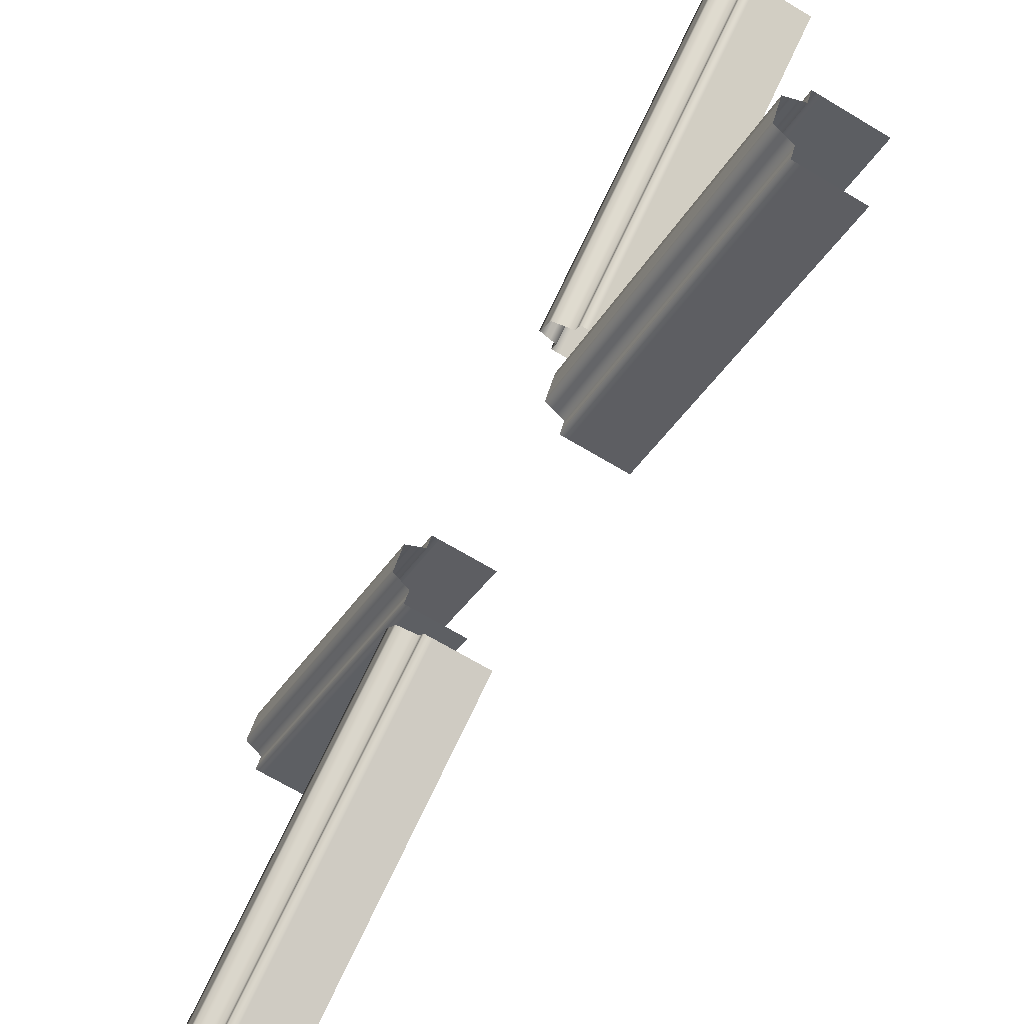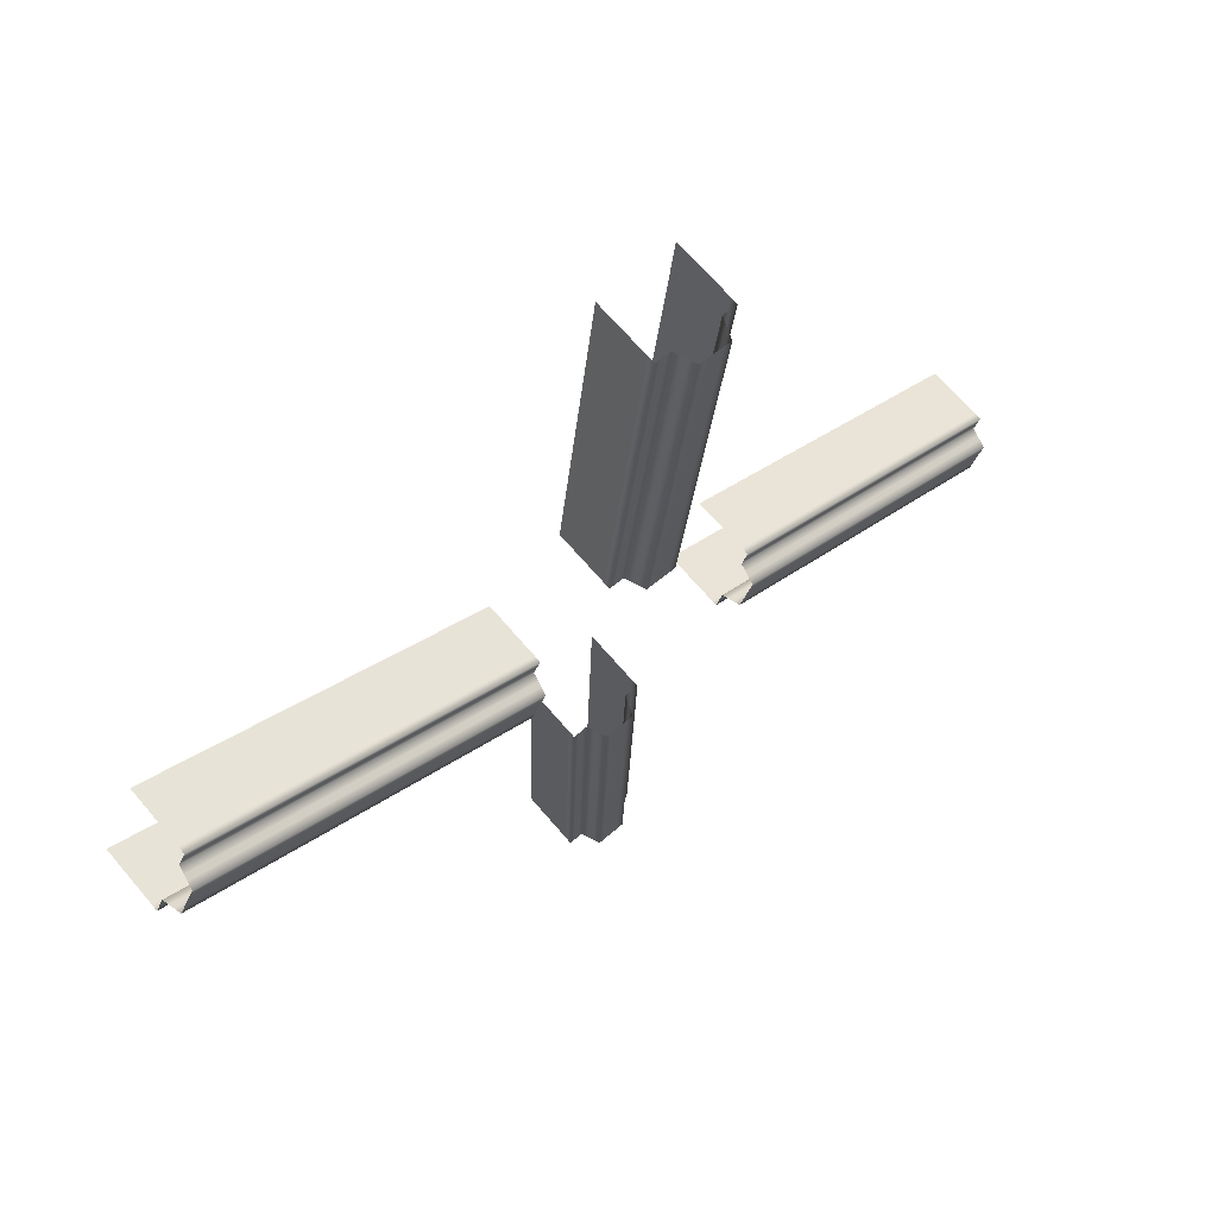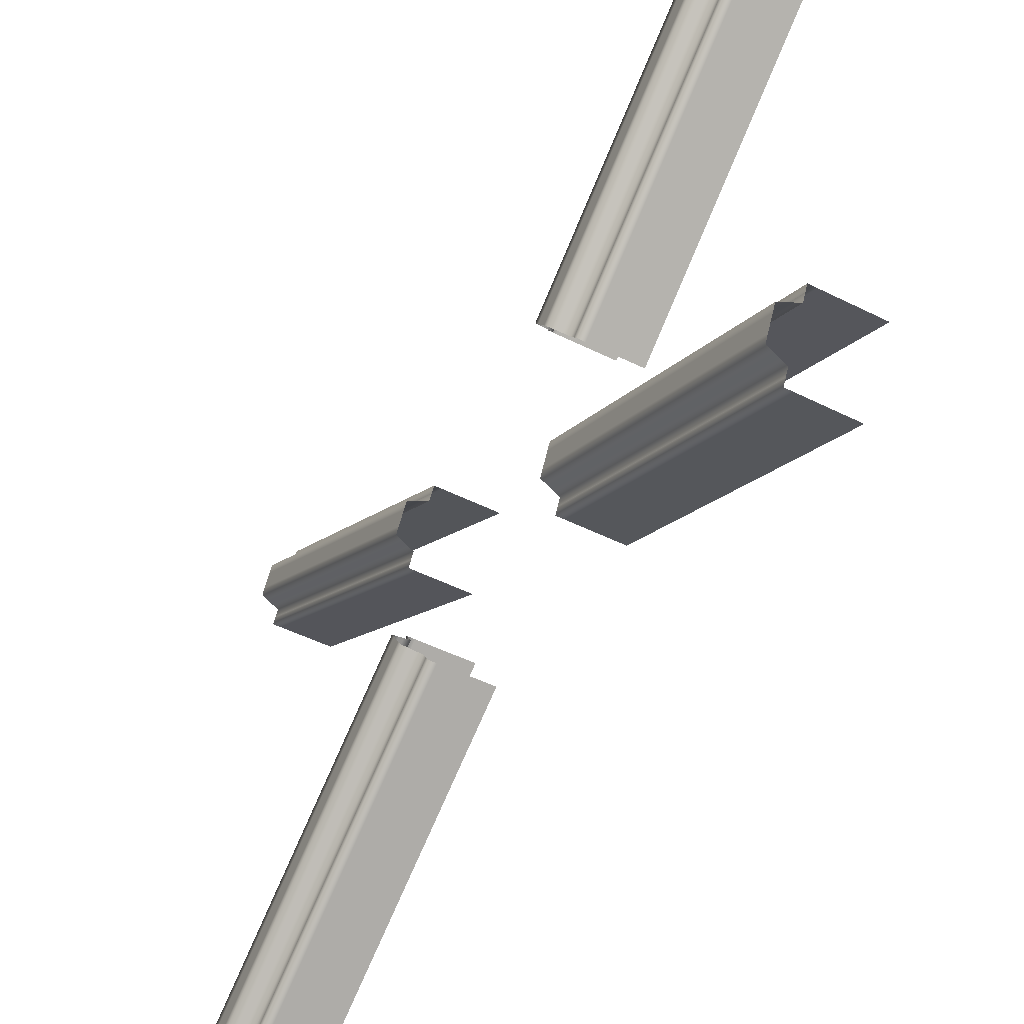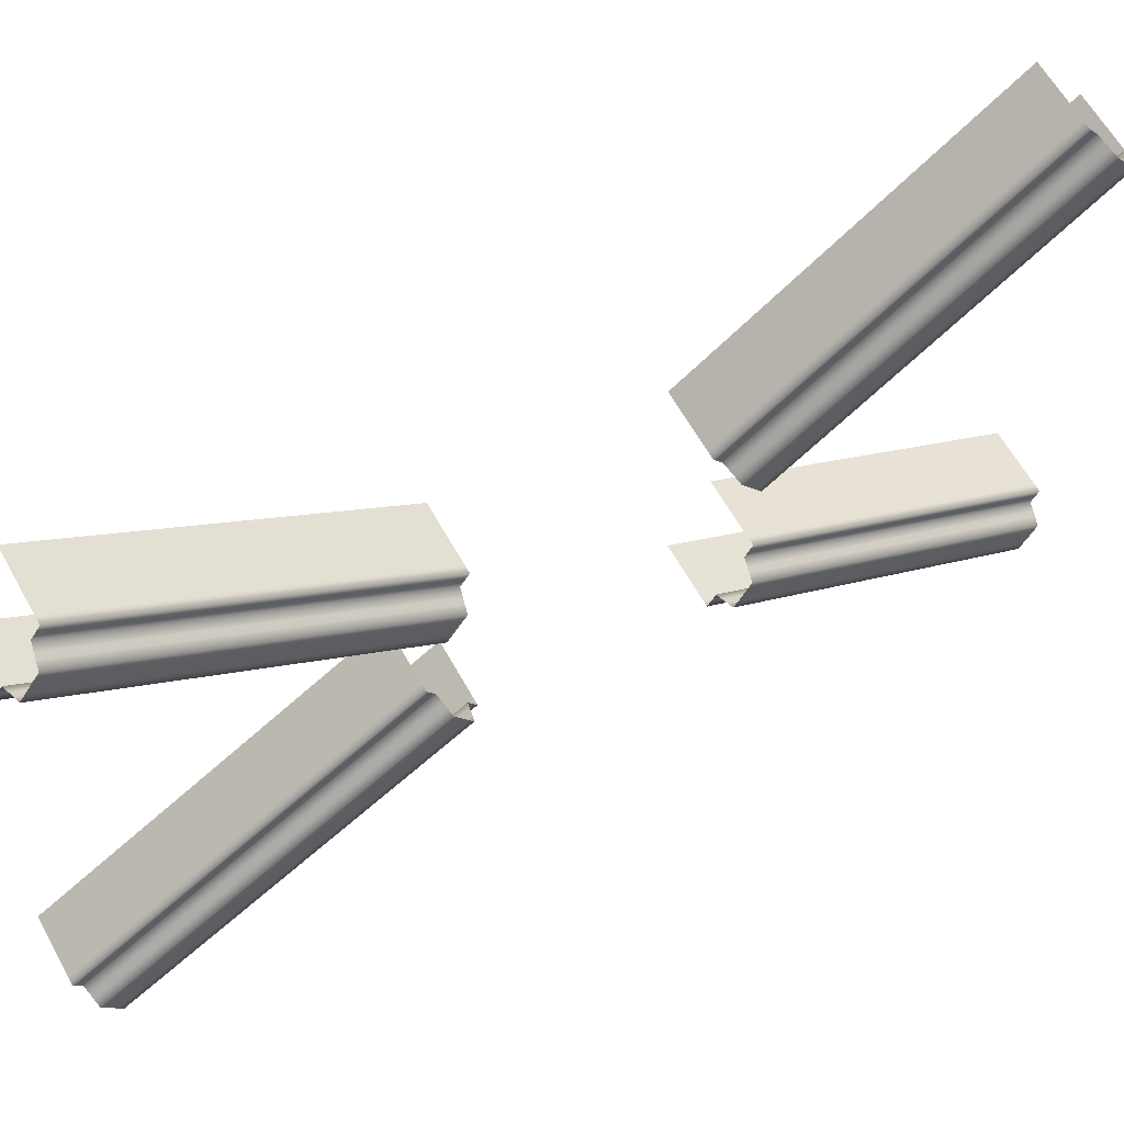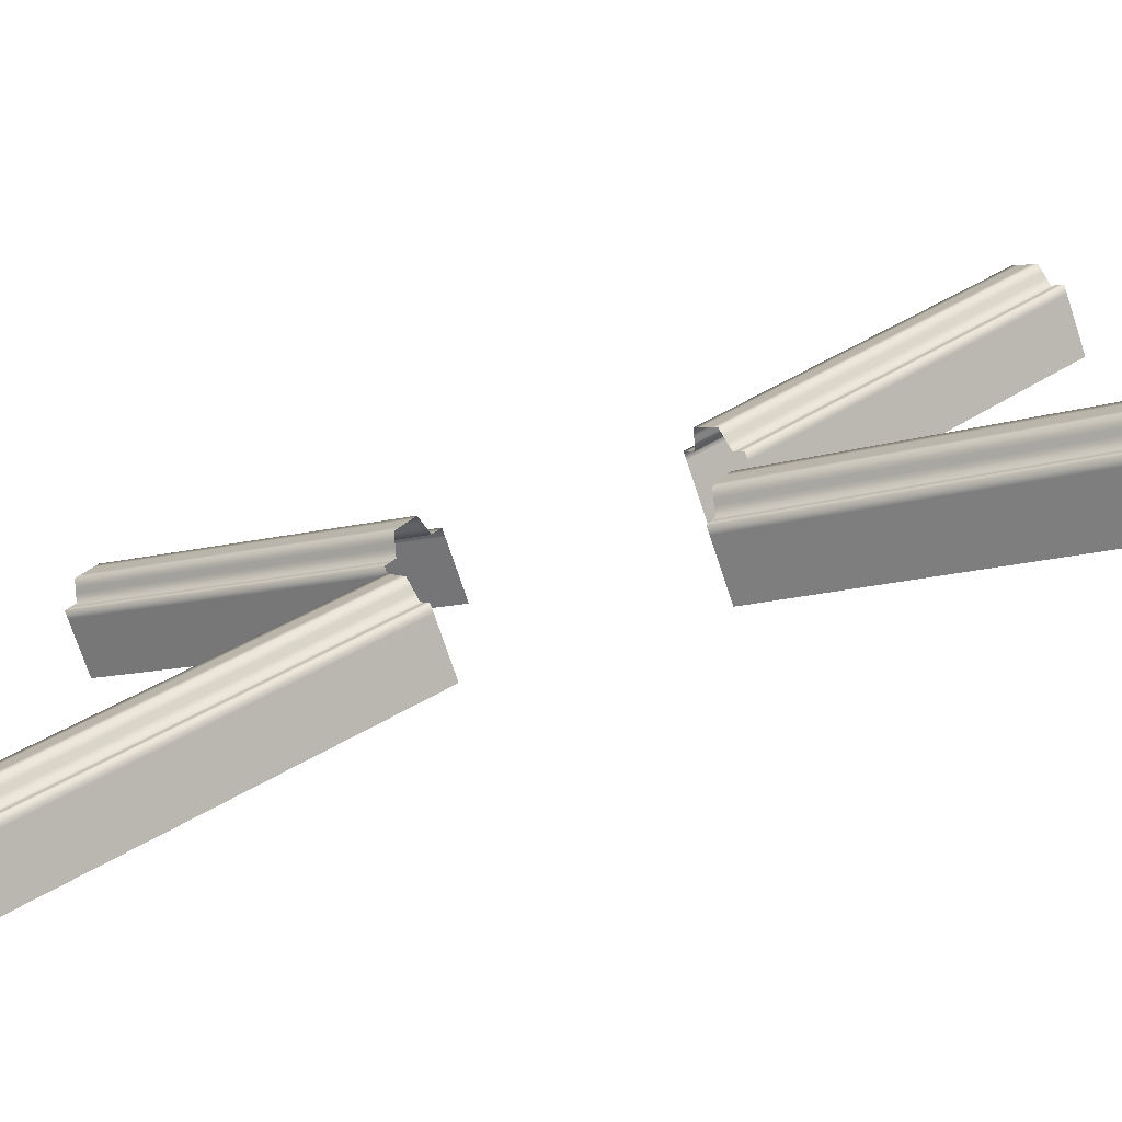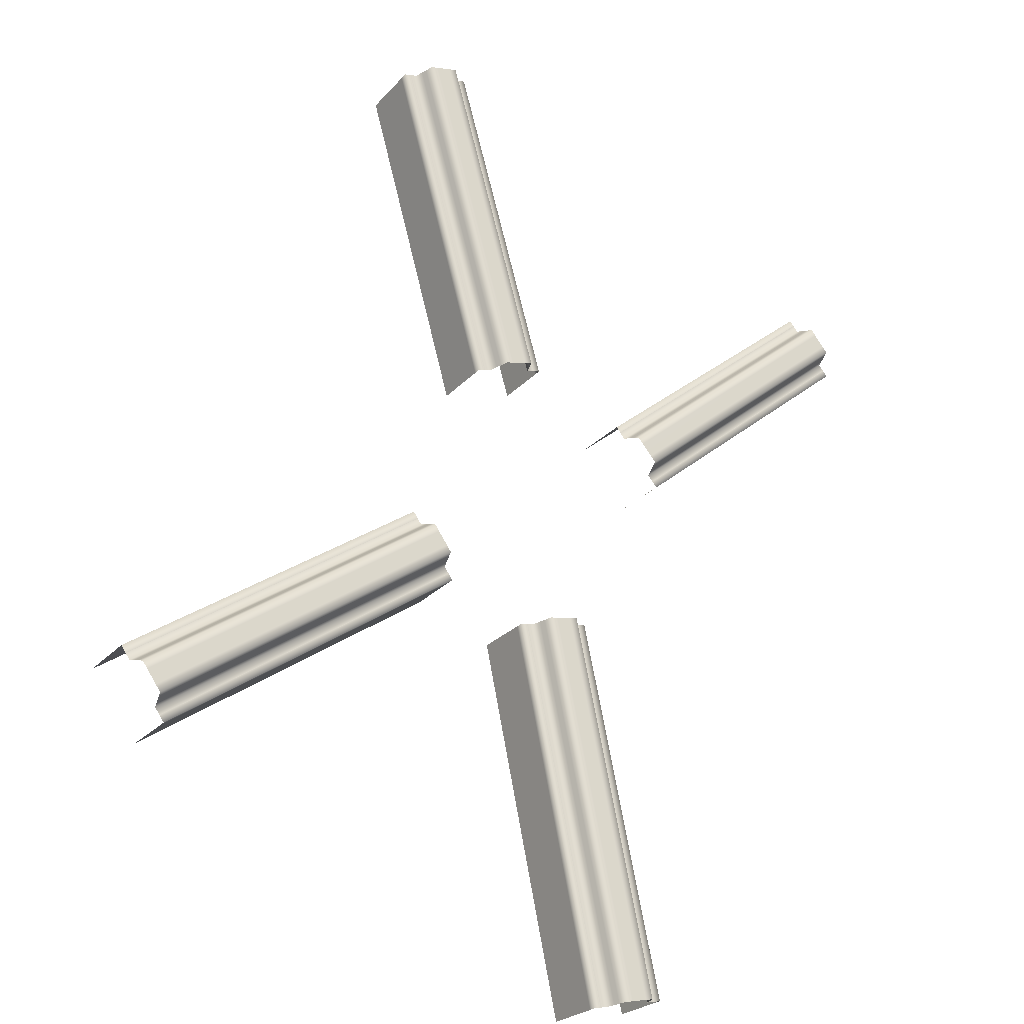
<metadata>
{"format":"obj","ext":"obj","renderer":"f3d","projection":"perspective","resolution":1024,"background":"white","views":[{"elev":-69.3,"azim":-59.2,"up":"+Y"},{"elev":-72.2,"azim":137.8,"up":"+Z"},{"elev":-48.7,"azim":-57.5,"up":"+Y"},{"elev":61.8,"azim":-147.3,"up":"+Y"},{"elev":-74.8,"azim":-99.9,"up":"+Y"},{"elev":-60.7,"azim":-127.8,"up":"+Z"}]}
</metadata>
<code>
o Bistro_Research_Exterior_Paris_Building_01_paris_buildi_265e048
v 0.222 1.322 -10.07
v 0.2225 1.324 -10.08
v 0.03471 1.611 -9.727
v 0.03519 1.612 -9.728
v 0.5901 0.8417 -10.76
v 0.5905 0.8431 -10.76
v 0.3795 1.124 -10.37
v 0.3799 1.125 -10.37
v 0.1983 1.088 -10.03
v 0.1979 1.09 -10.03
v 0.006714 0.8606 -9.675
v 0.006316 0.8621 -9.674
v 0.5521 1.608 -10.69
v 0.5516 1.61 -10.69
v 0.358 1.33 -10.33
v 0.3576 1.332 -10.33
v 0.1979 1.253 -10.03
v 0.1981 1.254 -10.03
v 0.01062 1.542 -9.682
v 0.01083 1.542 -9.683
v 0.5682 0.7693 -10.72
v 0.5684 0.7699 -10.72
v 0.3576 1.051 -10.33
v 0.3578 1.052 -10.33
v 0.2182 1.013 -10.07
v 0.218 1.014 -10.07
v 0.02662 0.7859 -9.712
v 0.02644 0.7865 -9.712
v 0.5749 1.537 -10.73
v 0.5747 1.538 -10.73
v 0.3808 1.259 -10.37
v 0.3806 1.26 -10.37
v 0.2712 1.245 -9.983
v 0.08394 1.533 -9.636
v 0.01741 1.533 -9.672
v 0.2047 1.245 -10.02
v 0.007744 1.533 -9.677
v 0.195 1.245 -10.02
v 0.6418 0.7607 -10.67
v 0.4312 1.043 -10.28
v 0.3647 1.043 -10.32
v 0.5753 0.7607 -10.71
v 0.355 1.043 -10.32
v 0.5656 0.7607 -10.71
v 0.2968 1.004 -10.03
v 0.1052 0.7769 -9.675
v 0.03865 0.7769 -9.711
v 0.2302 1.004 -10.07
v 0.02899 0.7769 -9.717
v 0.2206 1.004 -10.07
v 0.6538 1.529 -10.69
v 0.4597 1.251 -10.33
v 0.3932 1.251 -10.37
v 0.5873 1.529 -10.73
v 0.3835 1.251 -10.37
v 0.5776 1.529 -10.73
v 0.03779 1.62 -9.733
v 0.2251 1.331 -10.08
v 0.04745 1.62 -9.727
v 0.2347 1.331 -10.07
v 0.117 1.62 -9.69
v 0.3043 1.331 -10.04
v 0.3823 1.133 -10.37
v 0.5929 0.851 -10.76
v 0.392 1.133 -10.37
v 0.6026 0.851 -10.76
v 0.4615 1.133 -10.33
v 0.6721 0.851 -10.72
v 0.004157 0.8701 -9.67
v 0.1958 1.098 -10.03
v 0.01382 0.8701 -9.665
v 0.2054 1.098 -10.02
v 0.08339 0.8701 -9.628
v 0.275 1.098 -9.983
v 0.3551 1.339 -10.32
v 0.5491 1.617 -10.68
v 0.3648 1.339 -10.32
v 0.5588 1.617 -10.68
v 0.4343 1.339 -10.28
v 0.6284 1.617 -10.64
v 0.01371 1.551 -9.688
v 0.201 1.262 -10.04
v 0.005955 1.554 -9.695
v 0.1932 1.265 -10.04
v 0.000897 1.556 -9.7
v 0.1882 1.268 -10.05
v -0.006854 1.56 -9.707
v 0.1804 1.271 -10.05
v -0.003779 1.568 -9.712
v 0.1835 1.28 -10.06
v 0.002186 1.586 -9.723
v 0.1894 1.297 -10.07
v 0.00526 1.594 -9.729
v 0.1925 1.306 -10.08
v 0.01536 1.598 -9.727
v 0.2026 1.309 -10.07
v 0.02201 1.6 -9.725
v 0.2093 1.311 -10.07
v 0.03212 1.603 -9.722
v 0.2194 1.315 -10.07
v 0.3604 1.061 -10.33
v 0.571 0.7786 -10.72
v 0.3526 1.064 -10.34
v 0.5632 0.7821 -10.73
v 0.3474 1.066 -10.34
v 0.558 0.7844 -10.73
v 0.3396 1.07 -10.35
v 0.5502 0.788 -10.74
v 0.3424 1.079 -10.35
v 0.553 0.7972 -10.75
v 0.3478 1.097 -10.36
v 0.5584 0.8152 -10.76
v 0.3506 1.106 -10.37
v 0.5612 0.8245 -10.76
v 0.3606 1.11 -10.37
v 0.5712 0.828 -10.76
v 0.3672 1.112 -10.36
v 0.5778 0.8303 -10.76
v 0.3772 1.116 -10.36
v 0.5877 0.8339 -10.75
v 0.02407 0.7954 -9.707
v 0.2157 1.023 -10.06
v 0.01417 0.7991 -9.71
v 0.2058 1.027 -10.07
v 0.007706 0.8015 -9.712
v 0.1993 1.029 -10.07
v -0.002198 0.8051 -9.715
v 0.1894 1.033 -10.07
v -0.004755 0.8147 -9.711
v 0.1868 1.042 -10.07
v -0.009715 0.8332 -9.701
v 0.1819 1.061 -10.06
v -0.01227 0.8428 -9.697
v 0.1793 1.07 -10.05
v -0.004317 0.8464 -9.69
v 0.1873 1.074 -10.05
v 0.000918 0.8488 -9.686
v 0.1925 1.076 -10.04
v 0.008873 0.8525 -9.679
v 0.2005 1.08 -10.03
v 0.3779 1.268 -10.36
v 0.572 1.546 -10.72
v 0.3679 1.272 -10.37
v 0.5619 1.55 -10.73
v 0.3613 1.274 -10.37
v 0.5554 1.552 -10.73
v 0.3513 1.278 -10.37
v 0.5453 1.555 -10.73
v 0.3483 1.287 -10.37
v 0.5424 1.565 -10.73
v 0.3427 1.304 -10.35
v 0.5367 1.582 -10.71
v 0.3397 1.313 -10.35
v 0.5338 1.591 -10.71
v 0.3475 1.317 -10.34
v 0.5416 1.595 -10.7
v 0.3527 1.319 -10.34
v 0.5467 1.597 -10.7
v 0.3605 1.323 -10.33
v 0.5545 1.6 -10.69
f 1 2 3
f 2 4 3
f 5 6 7
f 6 8 7
f 9 10 11
f 10 12 11
f 13 14 15
f 14 16 15
f 17 18 19
f 18 20 19
f 21 22 23
f 22 24 23
f 25 26 27
f 26 28 27
f 29 30 31
f 30 32 31
f 33 34 35
f 36 33 35
f 36 35 37
f 38 36 37
f 38 37 20
f 18 38 20
f 39 40 41
f 42 39 41
f 42 41 43
f 44 42 43
f 44 43 24
f 22 44 24
f 45 46 47
f 48 45 47
f 48 47 49
f 50 48 49
f 50 49 28
f 26 50 28
f 51 52 53
f 54 51 53
f 54 53 55
f 56 54 55
f 56 55 32
f 30 56 32
f 1 3 57
f 58 1 57
f 58 57 59
f 60 58 59
f 60 59 61
f 62 60 61
f 5 7 63
f 64 5 63
f 64 63 65
f 66 64 65
f 66 65 67
f 68 66 67
f 9 11 69
f 70 9 69
f 70 69 71
f 72 70 71
f 72 71 73
f 74 72 73
f 13 15 75
f 76 13 75
f 76 75 77
f 78 76 77
f 78 77 79
f 80 78 79
f 17 19 81
f 82 17 81
f 82 81 83
f 84 82 83
f 84 83 85
f 86 84 85
f 86 85 87
f 88 86 87
f 88 87 89
f 90 88 89
f 90 89 91
f 92 90 91
f 92 91 93
f 94 92 93
f 94 93 95
f 96 94 95
f 96 95 97
f 98 96 97
f 98 97 99
f 100 98 99
f 100 99 4
f 2 100 4
f 21 23 101
f 102 21 101
f 102 101 103
f 104 102 103
f 104 103 105
f 106 104 105
f 106 105 107
f 108 106 107
f 108 107 109
f 110 108 109
f 110 109 111
f 112 110 111
f 112 111 113
f 114 112 113
f 114 113 115
f 116 114 115
f 116 115 117
f 118 116 117
f 118 117 119
f 120 118 119
f 120 119 8
f 6 120 8
f 25 27 121
f 122 25 121
f 122 121 123
f 124 122 123
f 124 123 125
f 126 124 125
f 126 125 127
f 128 126 127
f 128 127 129
f 130 128 129
f 130 129 131
f 132 130 131
f 132 131 133
f 134 132 133
f 134 133 135
f 136 134 135
f 136 135 137
f 138 136 137
f 138 137 139
f 140 138 139
f 140 139 12
f 10 140 12
f 29 31 141
f 142 29 141
f 142 141 143
f 144 142 143
f 144 143 145
f 146 144 145
f 146 145 147
f 148 146 147
f 148 147 149
f 150 148 149
f 150 149 151
f 152 150 151
f 152 151 153
f 154 152 153
f 154 153 155
f 156 154 155
f 156 155 157
f 158 156 157
f 158 157 159
f 160 158 159
f 160 159 16
f 14 160 16

</code>
